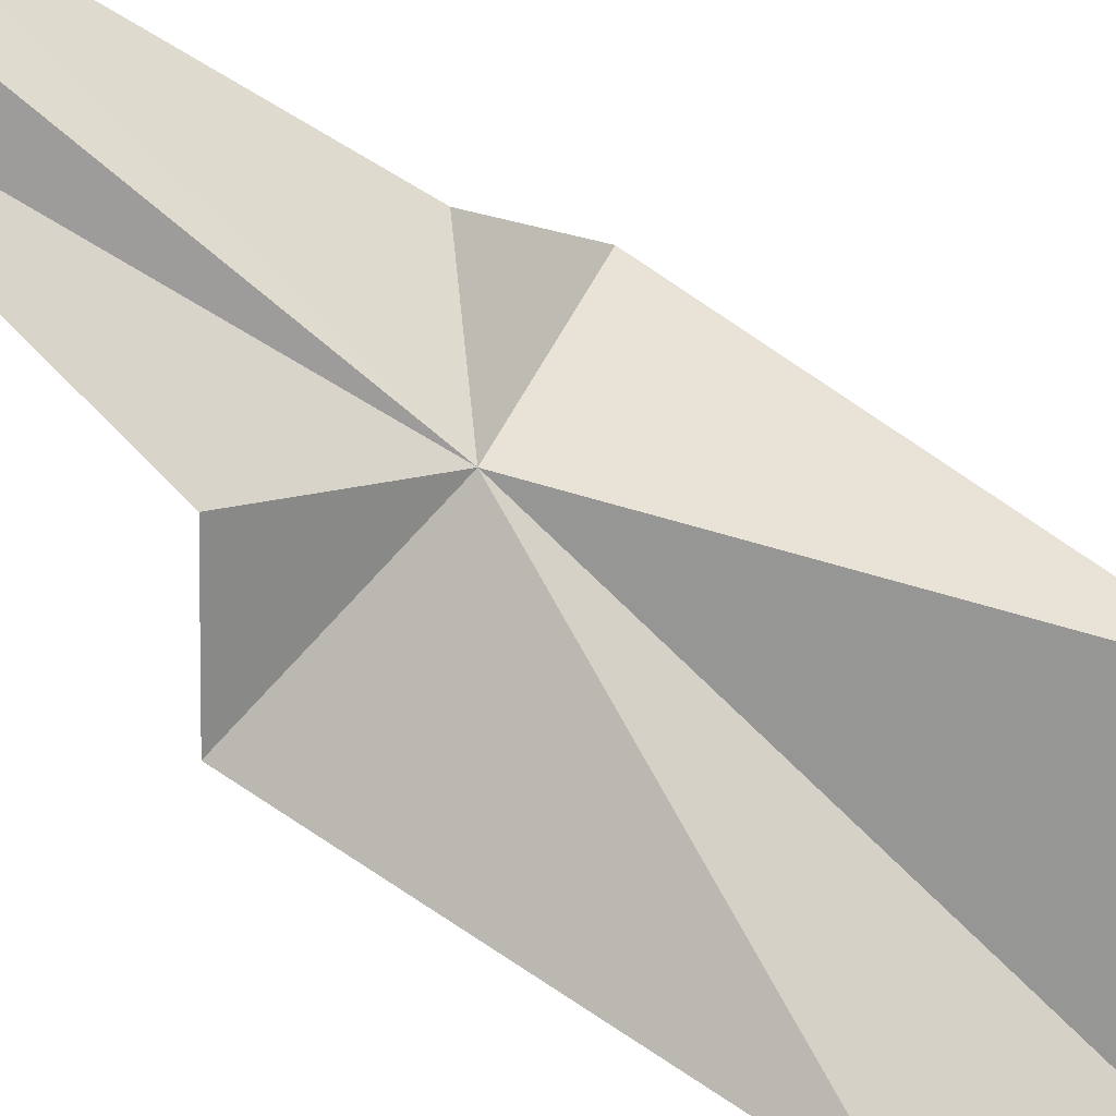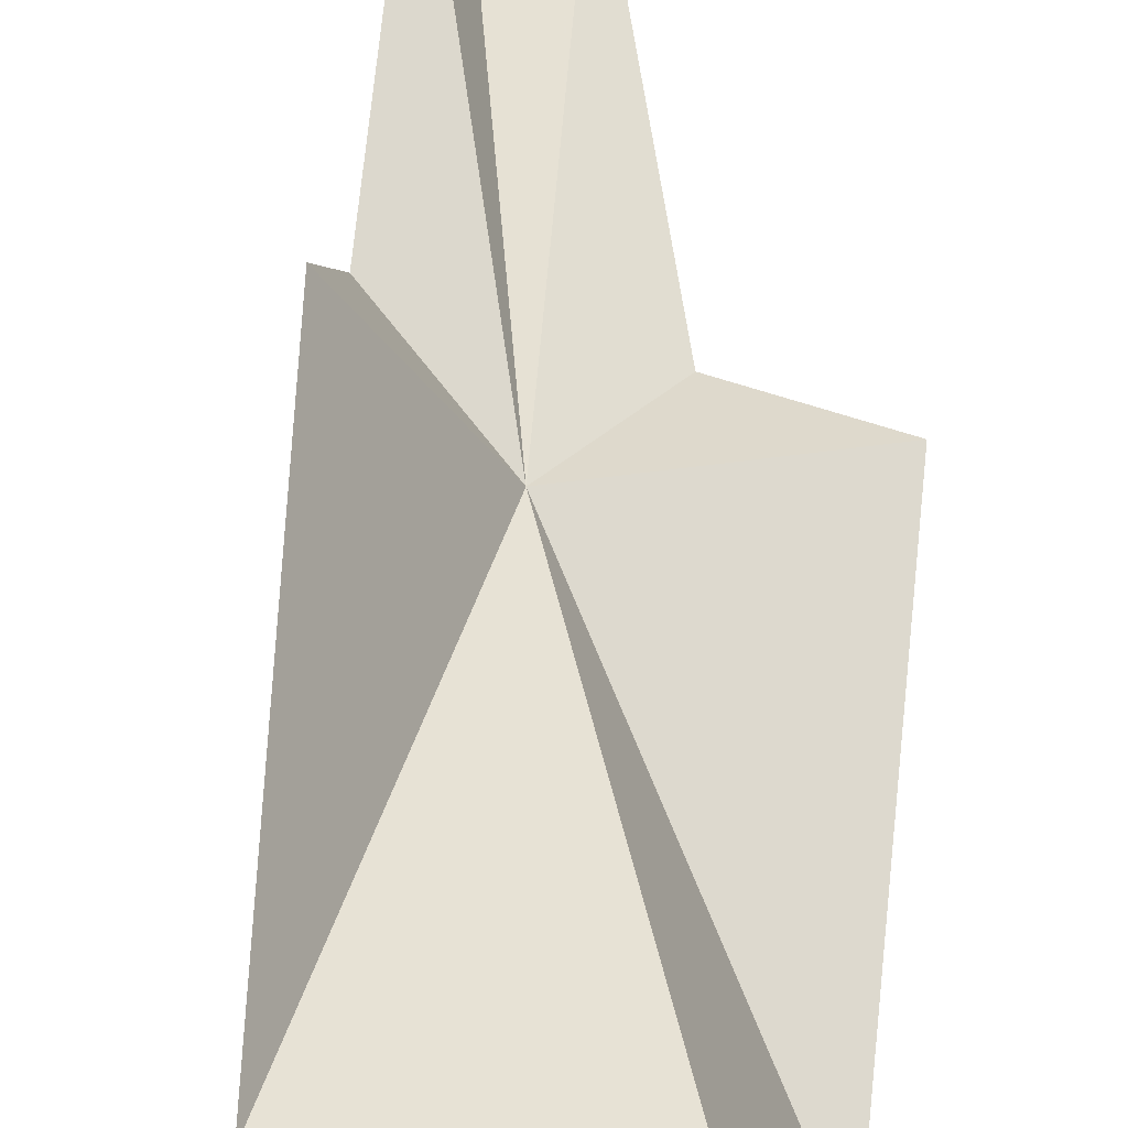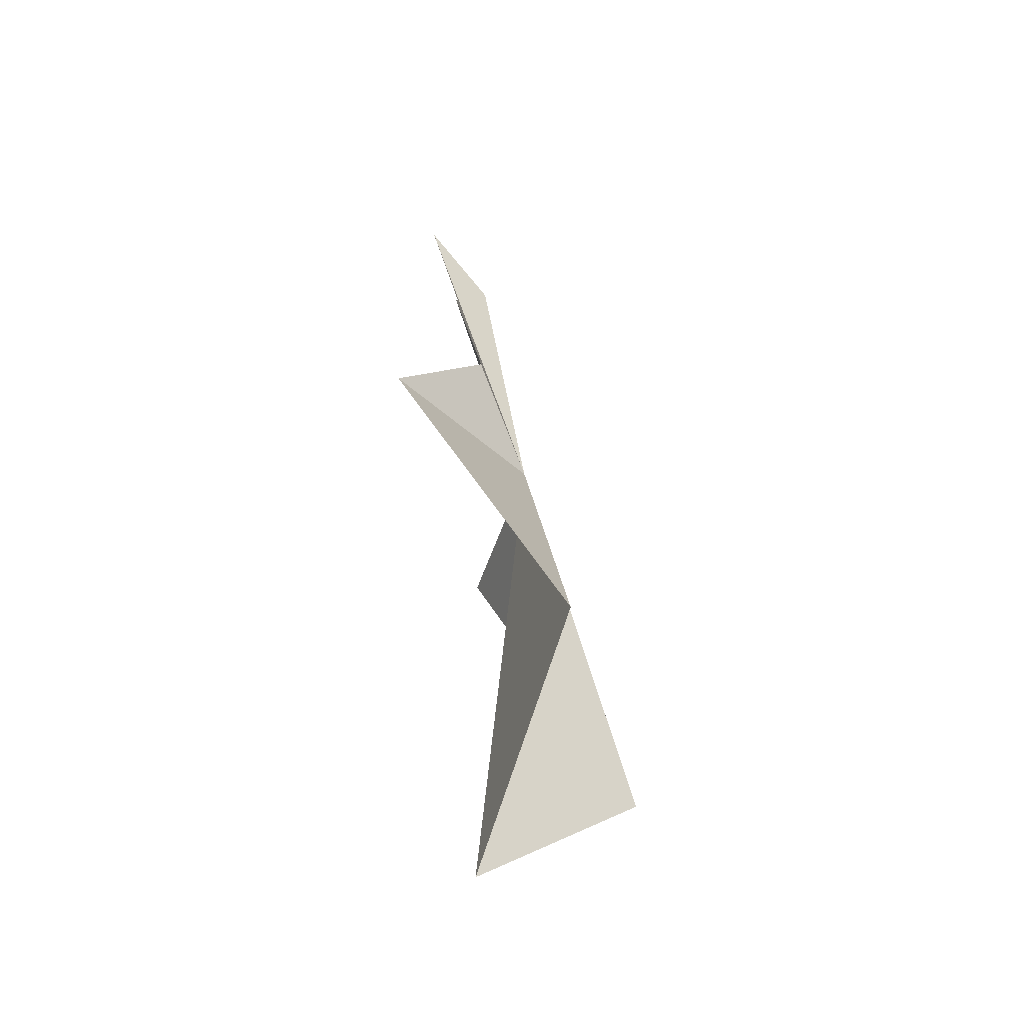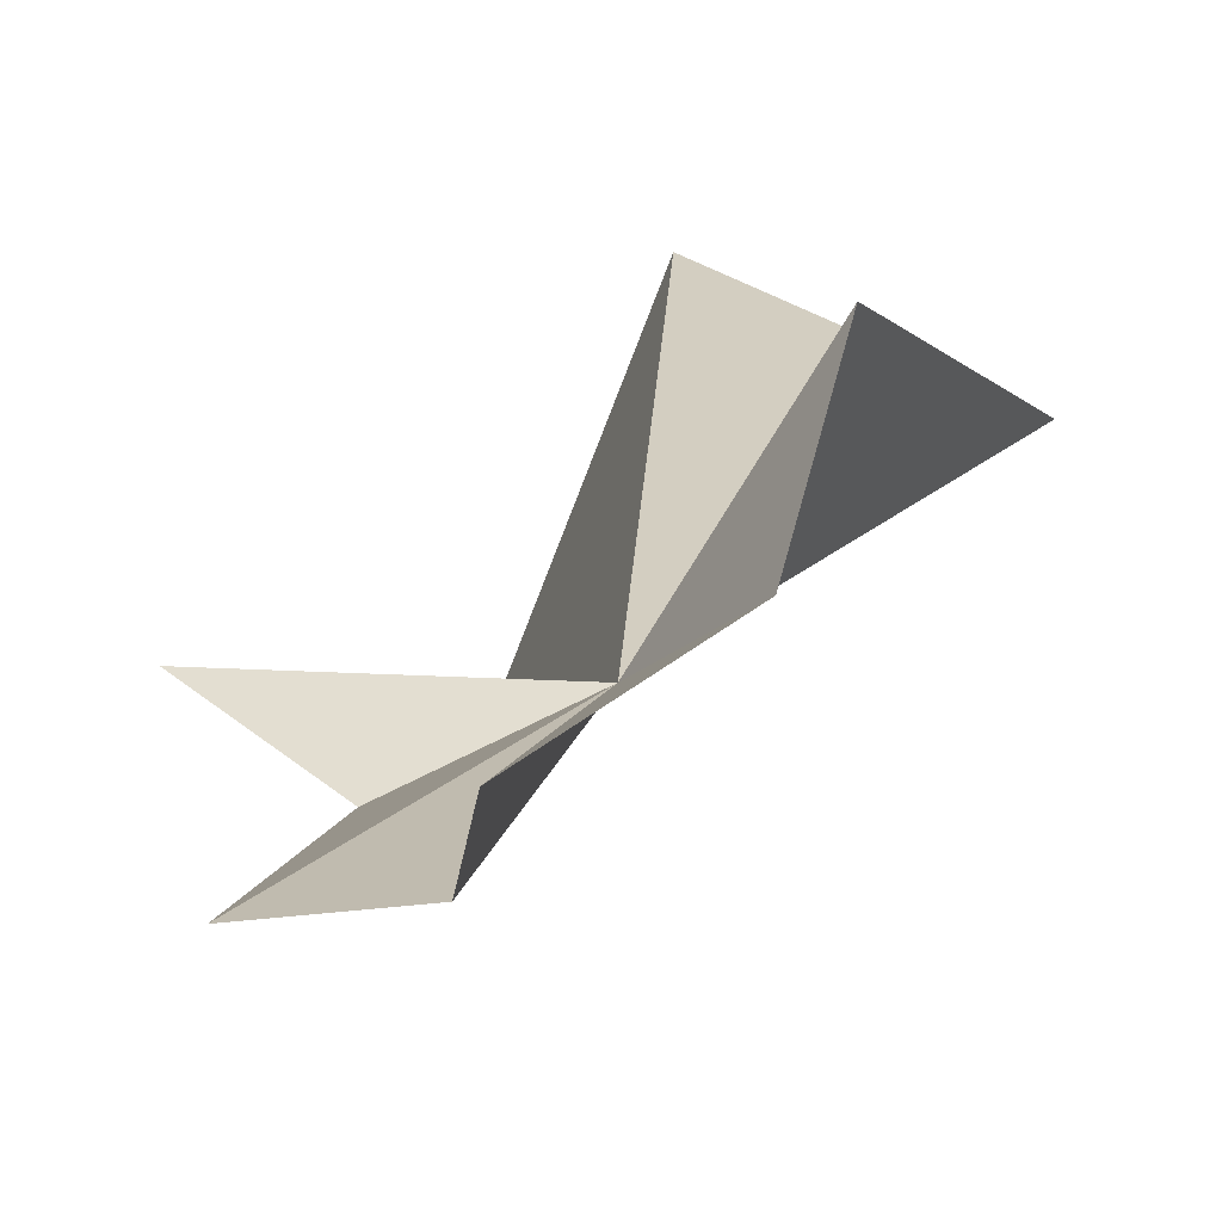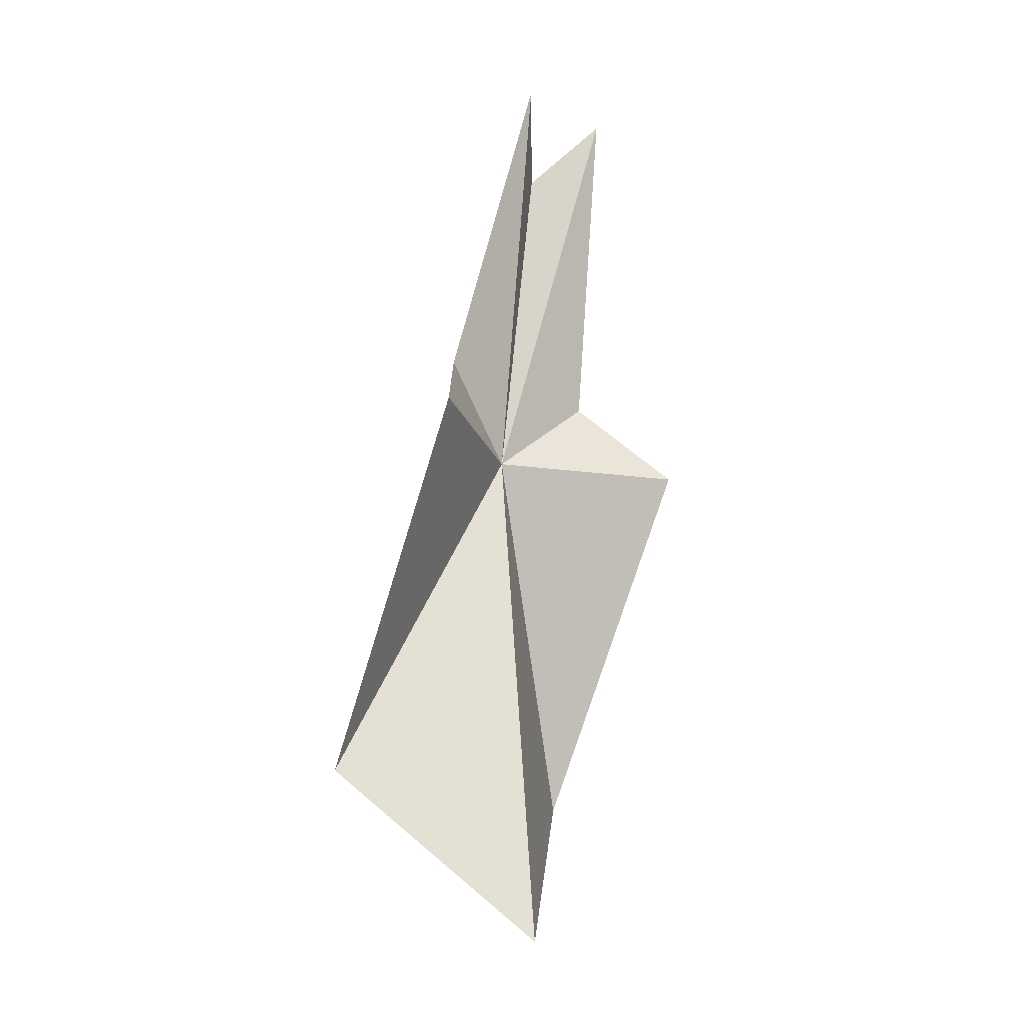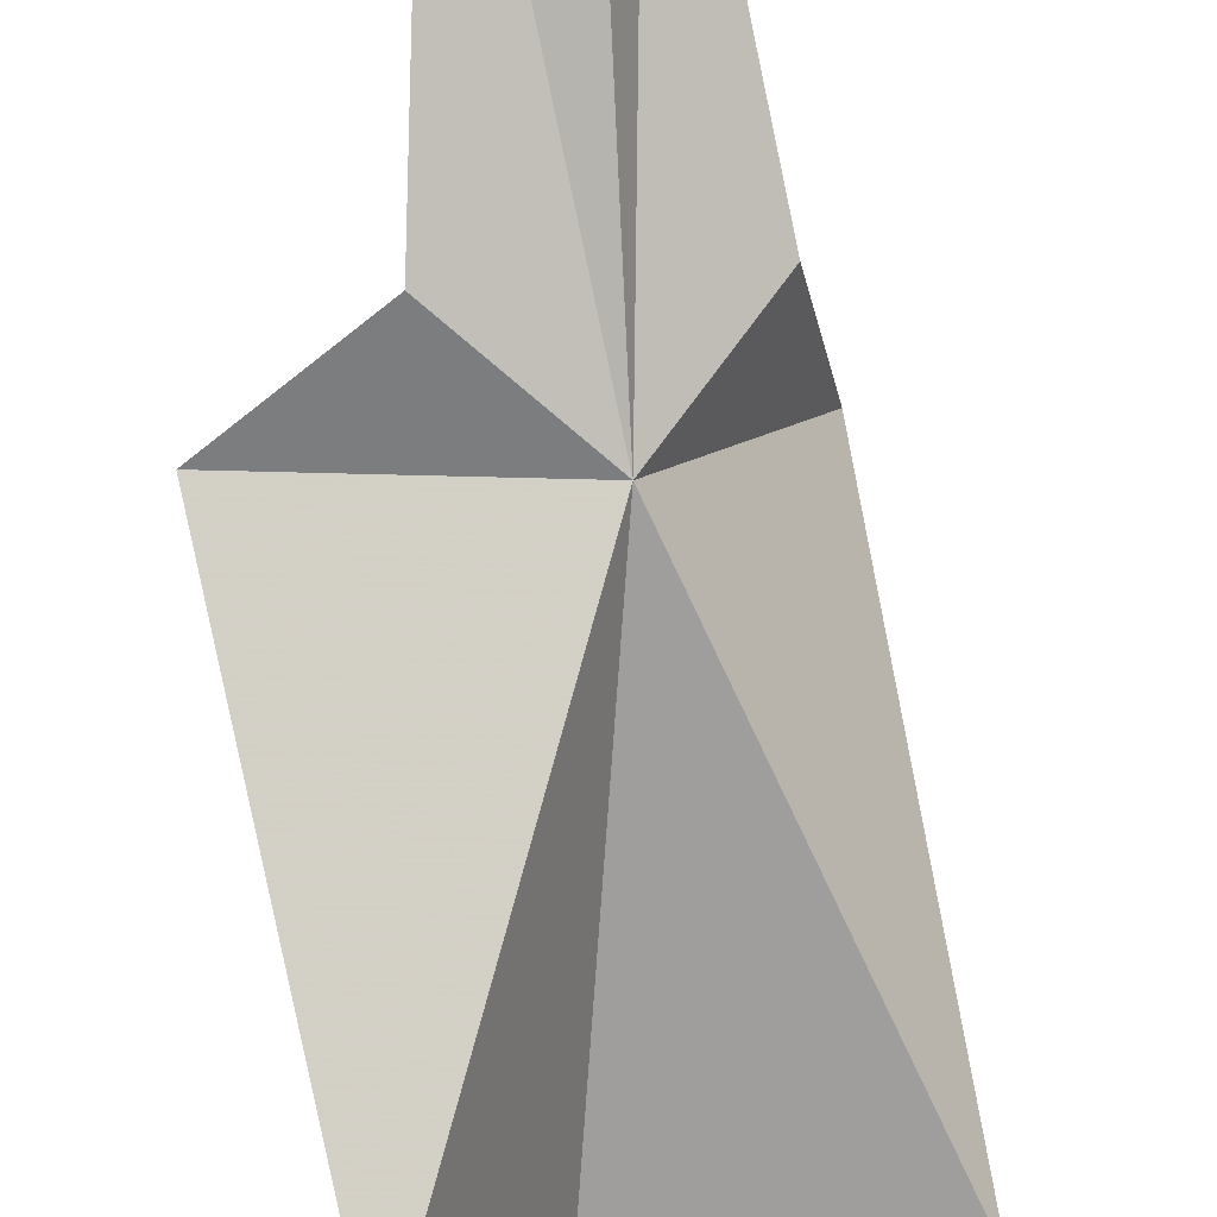
<metadata>
{"format":"obj","ext":"obj","renderer":"f3d","projection":"perspective","resolution":1024,"background":"white","views":[{"elev":-74.6,"azim":-132.6,"up":"+Z"},{"elev":49.9,"azim":-8.9,"up":"+Z"},{"elev":-44.9,"azim":133.6,"up":"+Y"},{"elev":19.8,"azim":-174.1,"up":"+Z"},{"elev":-19.7,"azim":-14.3,"up":"+Y"},{"elev":-76.2,"azim":178.6,"up":"+Z"}]}
</metadata>
<code>
v -23.09 124 -40
v -1.436e-13 144 -46.19
v 2.816e-15 220 -25.4
v 23.09 124 -40
v -17.32 203 -30
v -22 220 -12.7
v -40 144 -23.09
v 7.105e-14 40 -75.06
v -46.19 124 5.818e-13
v -17.32 0 -30
v -65 40 -37.53
f 1 3 2
f 1 2 4
f 1 5 3
f 1 6 5
f 1 7 6
f 1 4 8
f 1 9 7
f 1 8 10
f 1 11 9
f 1 10 11

</code>
